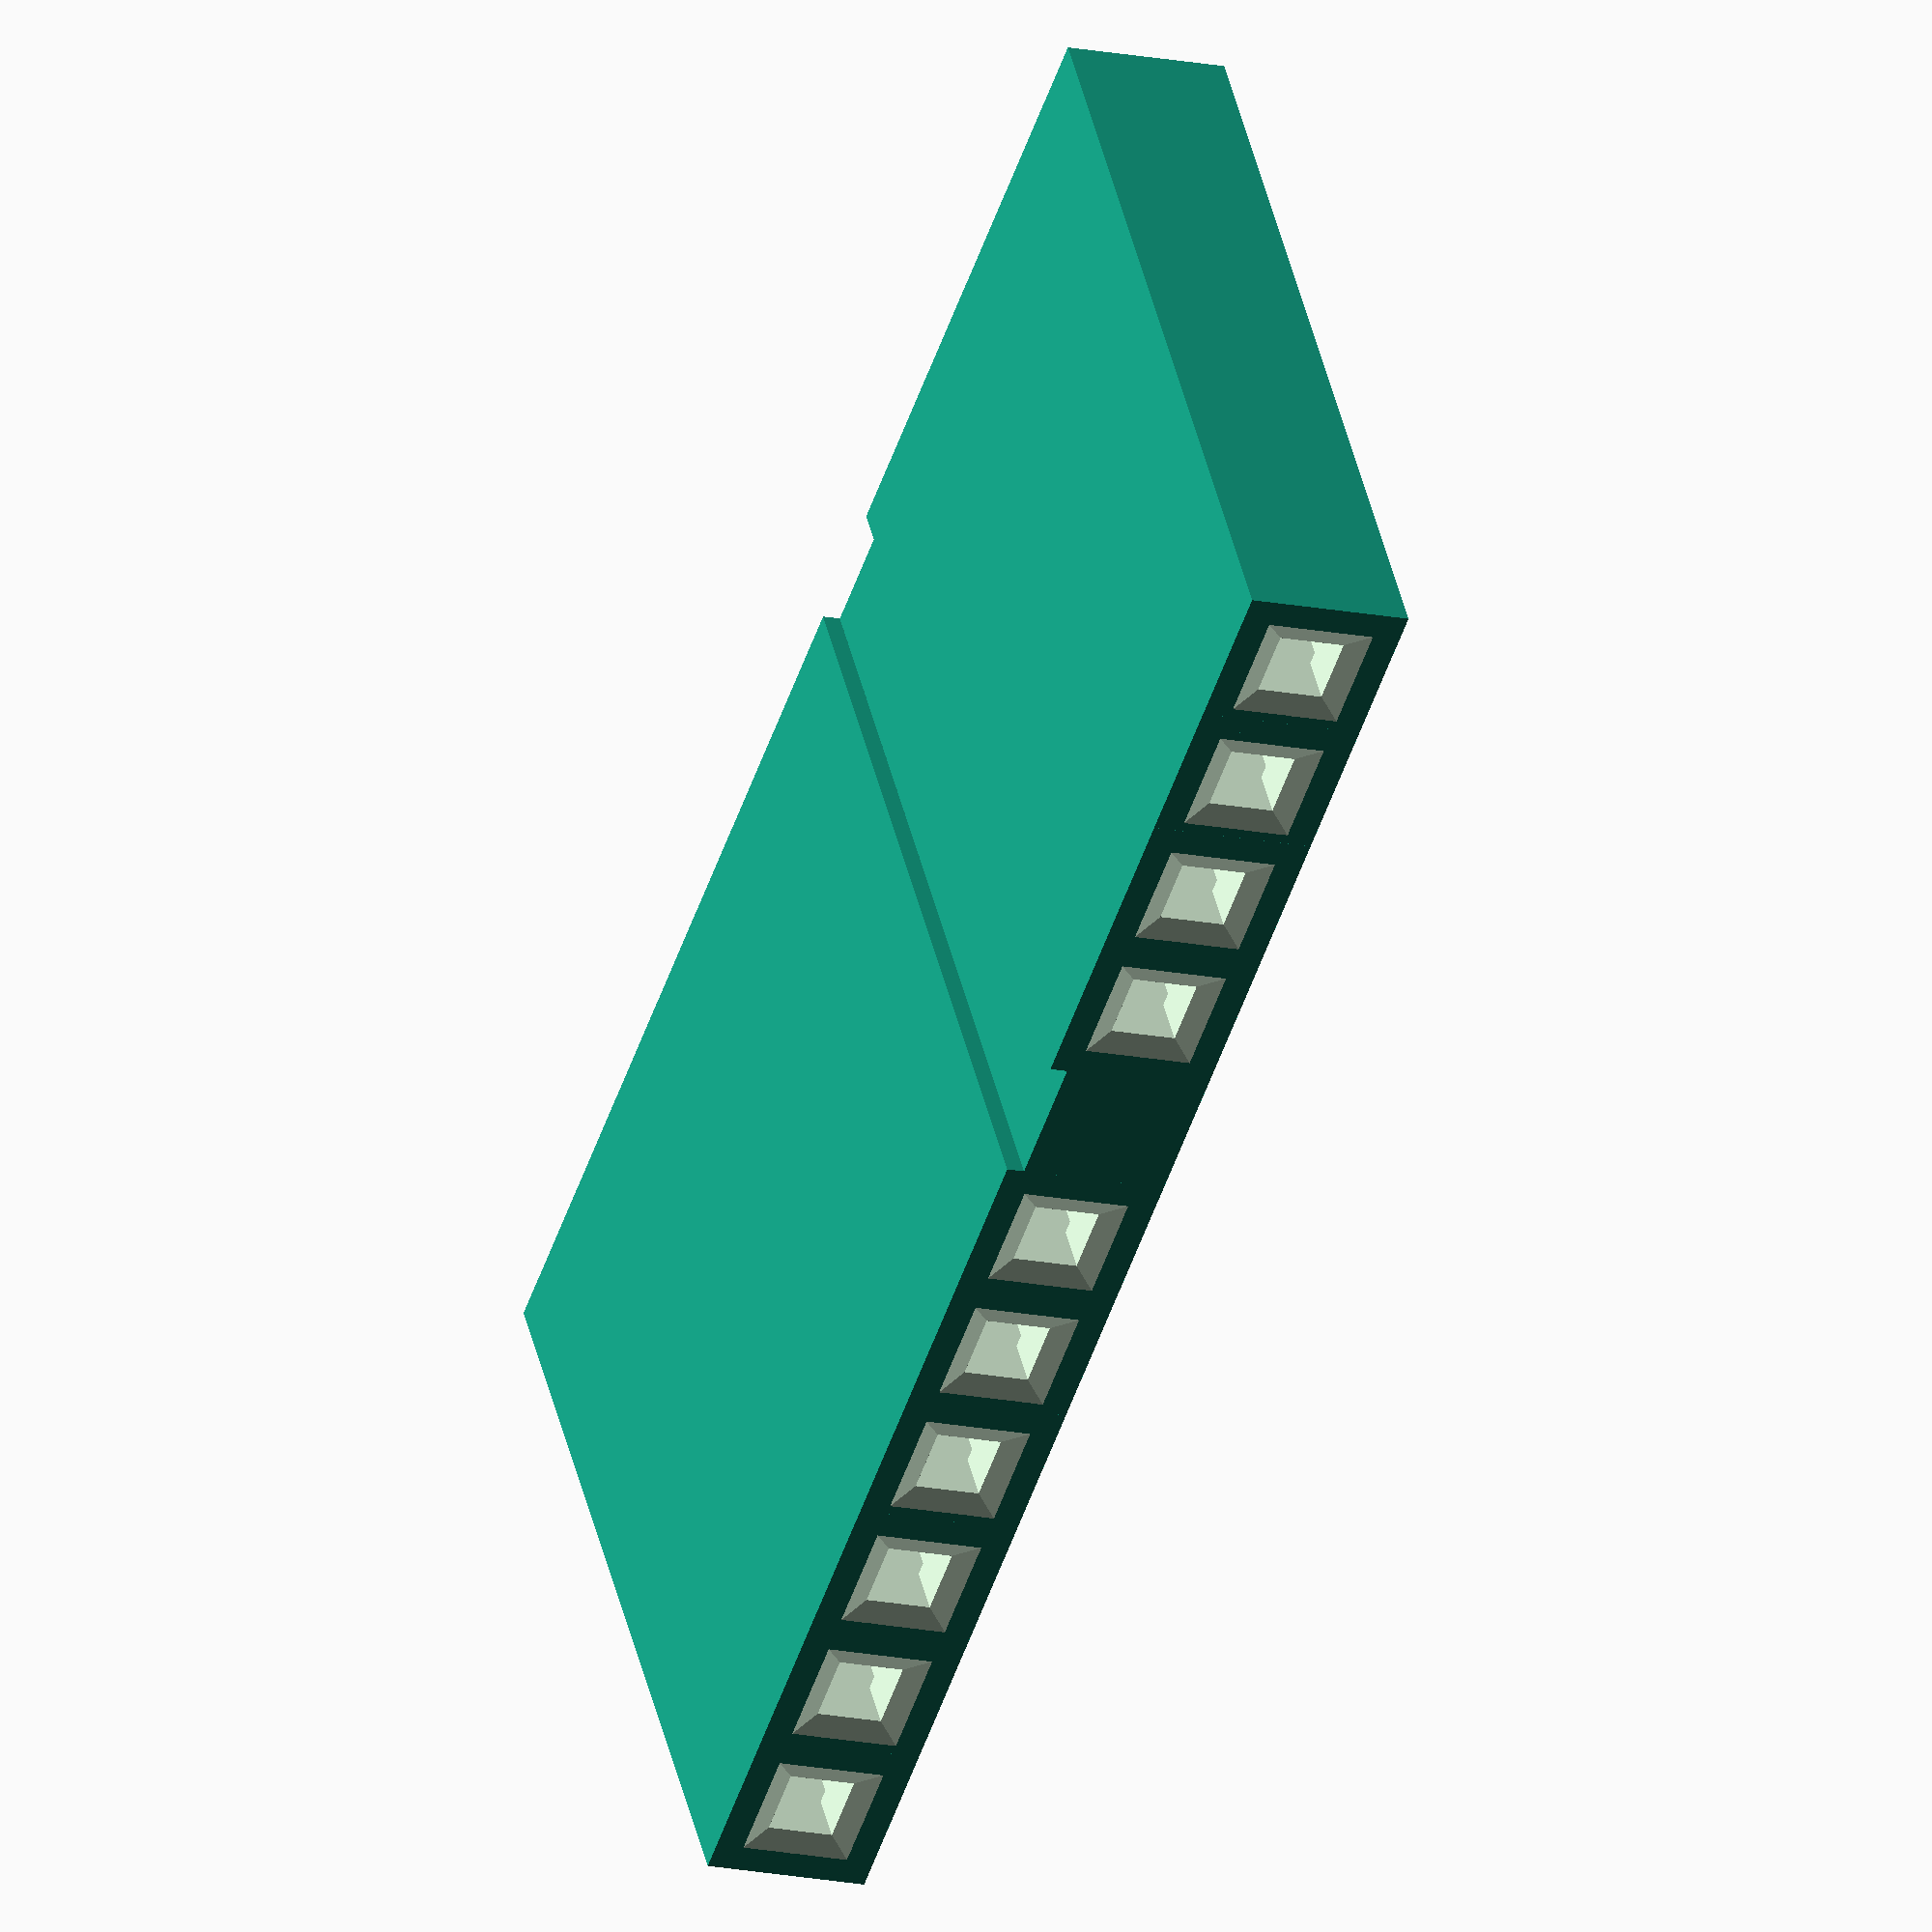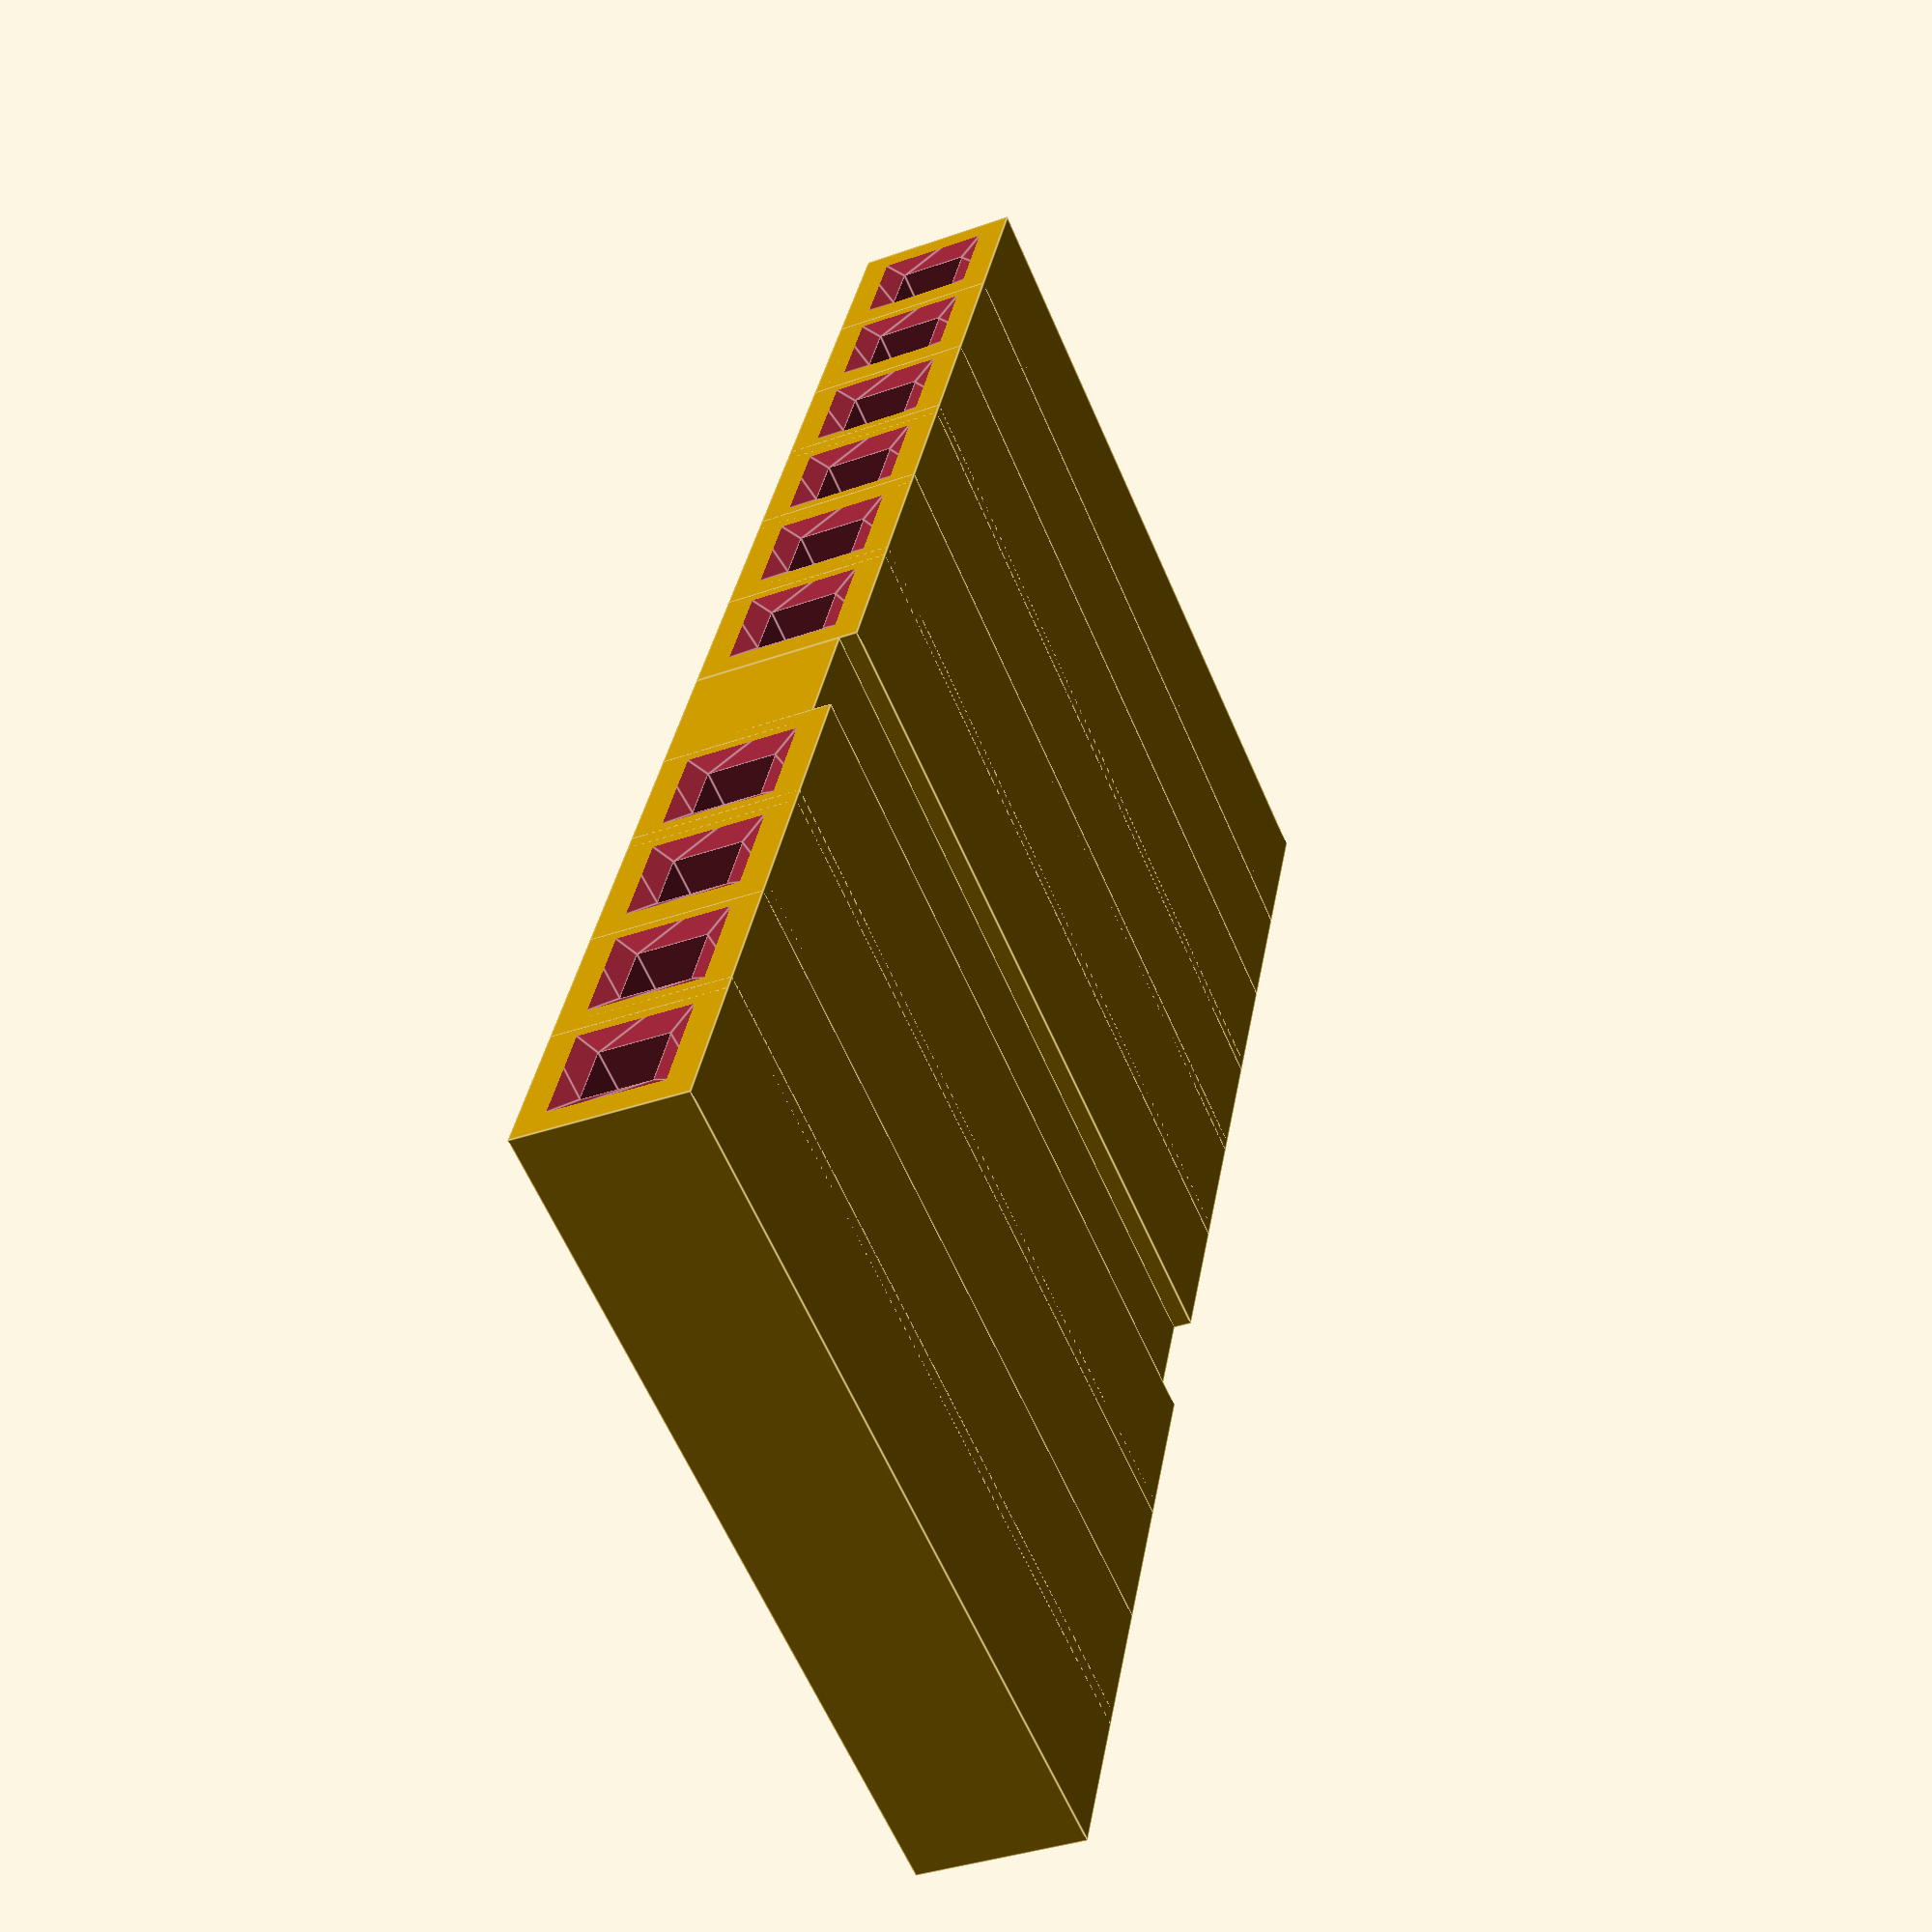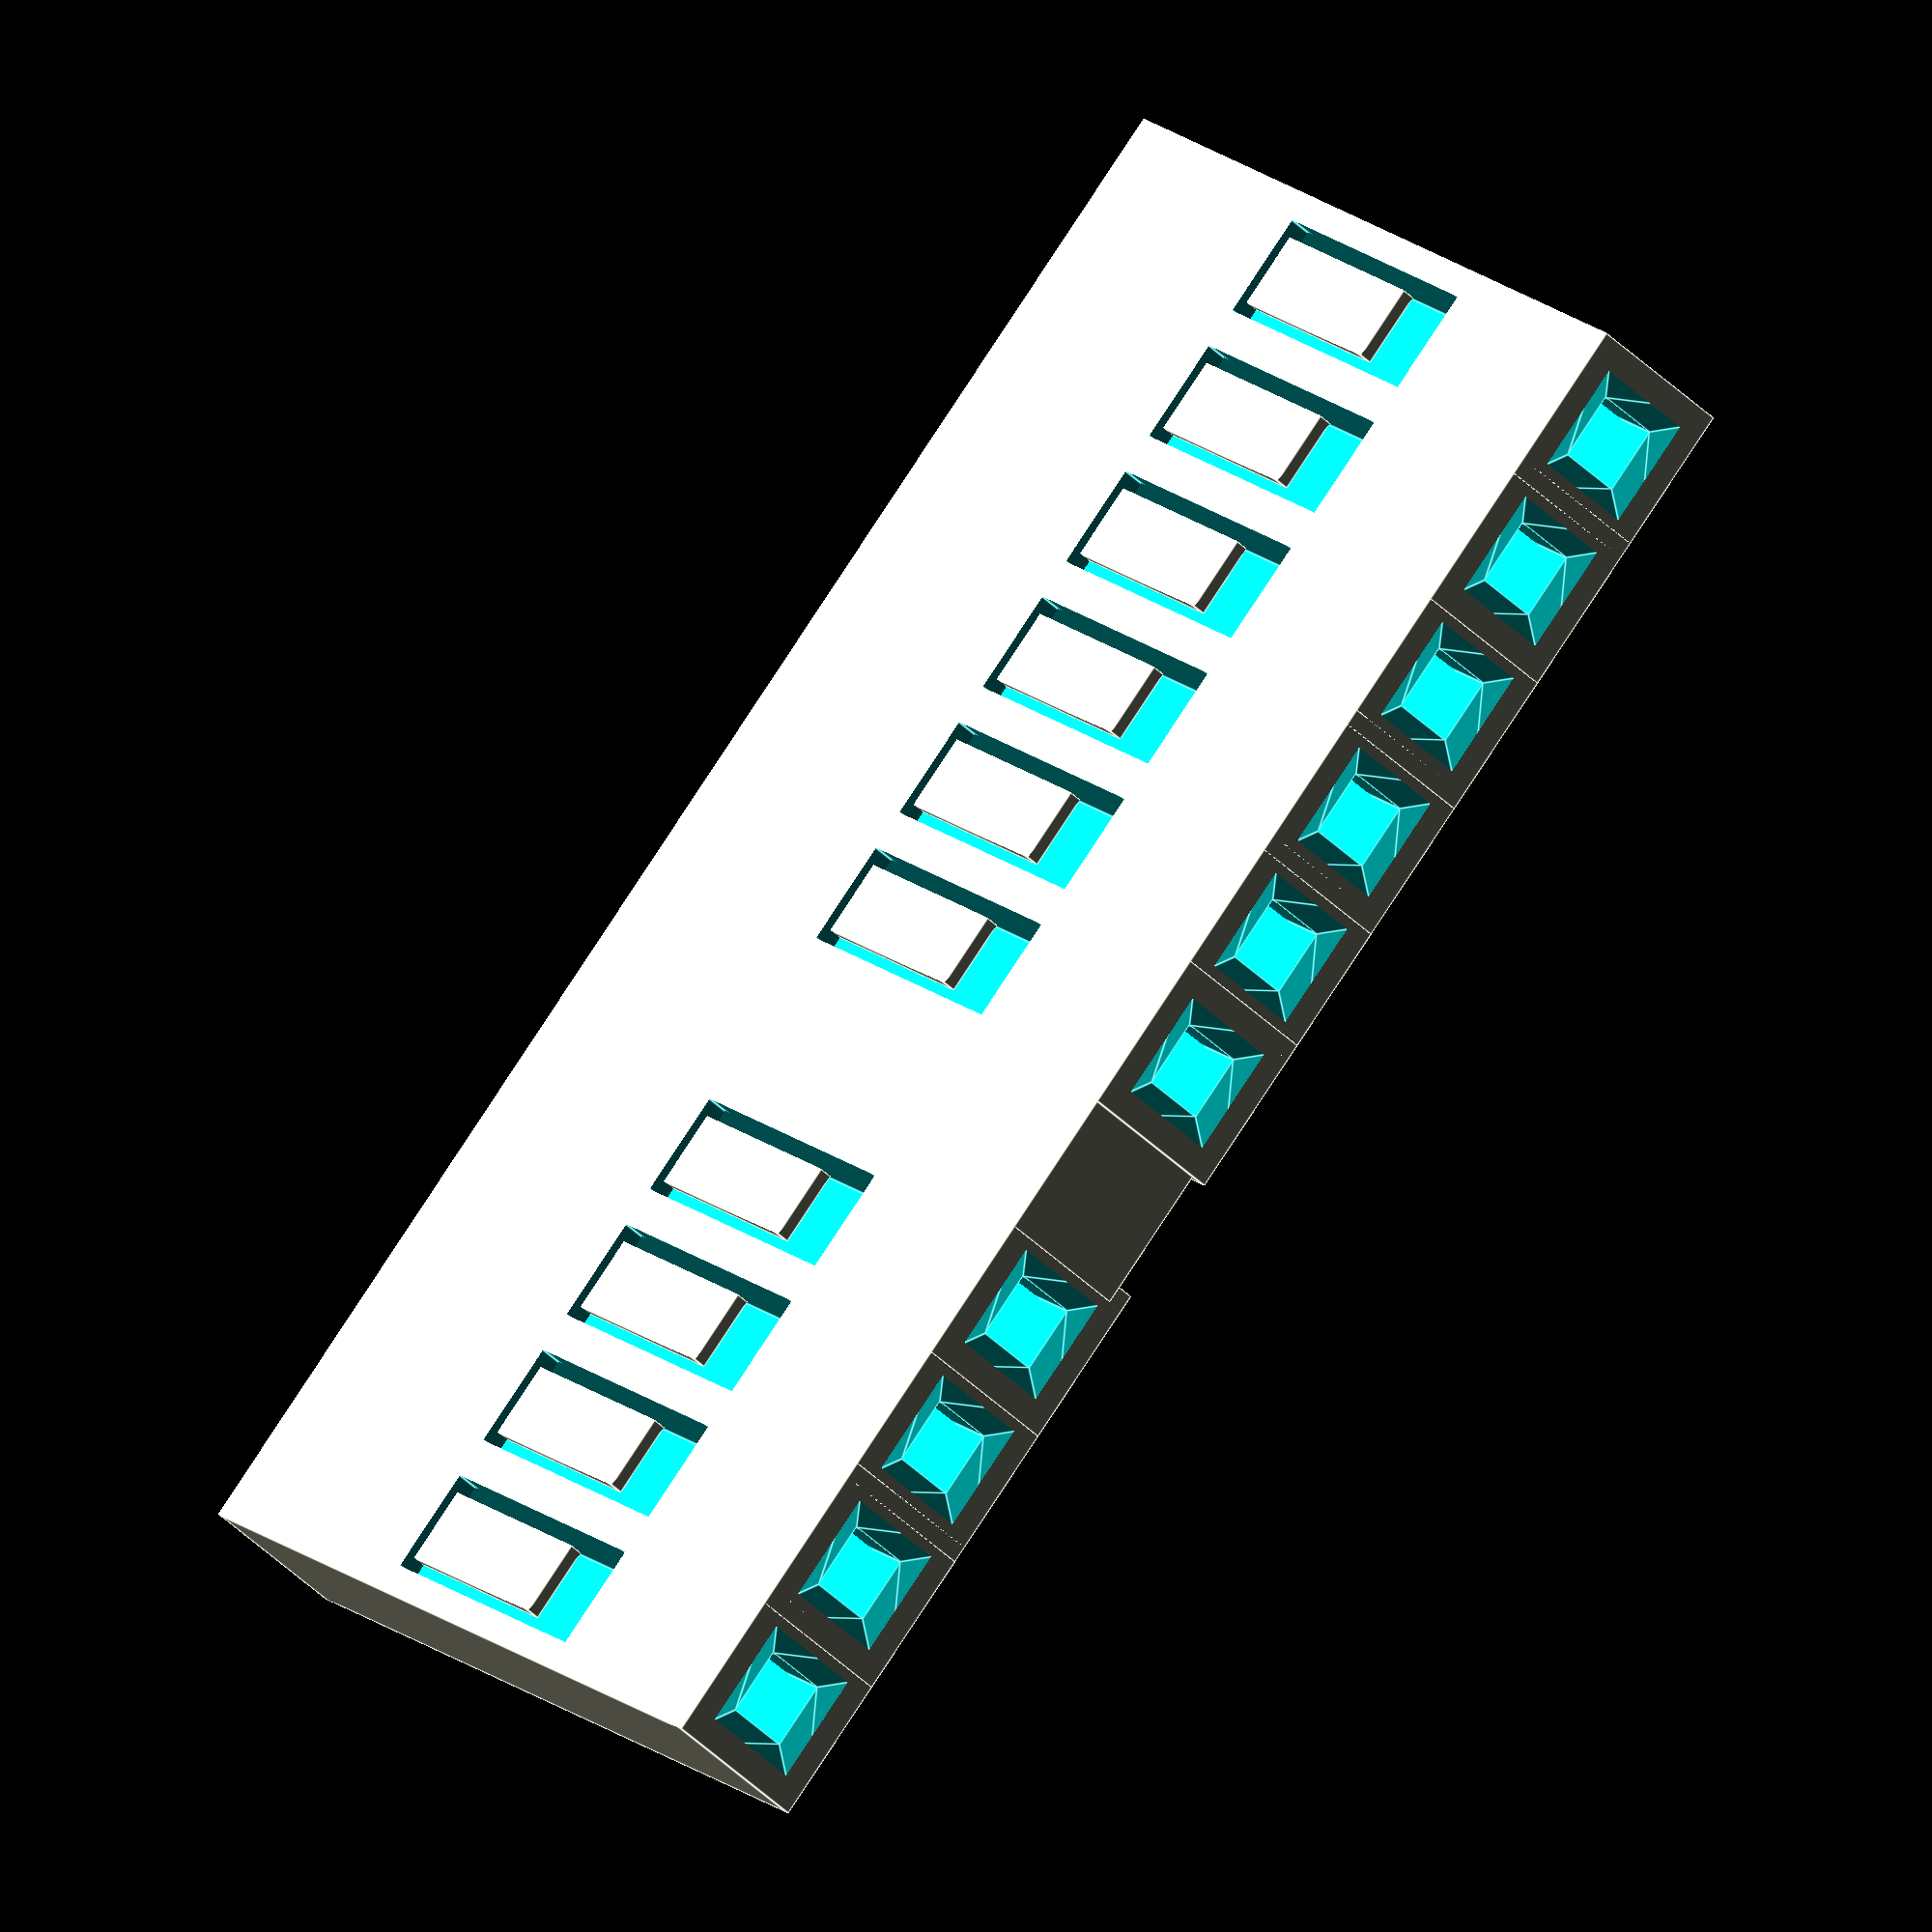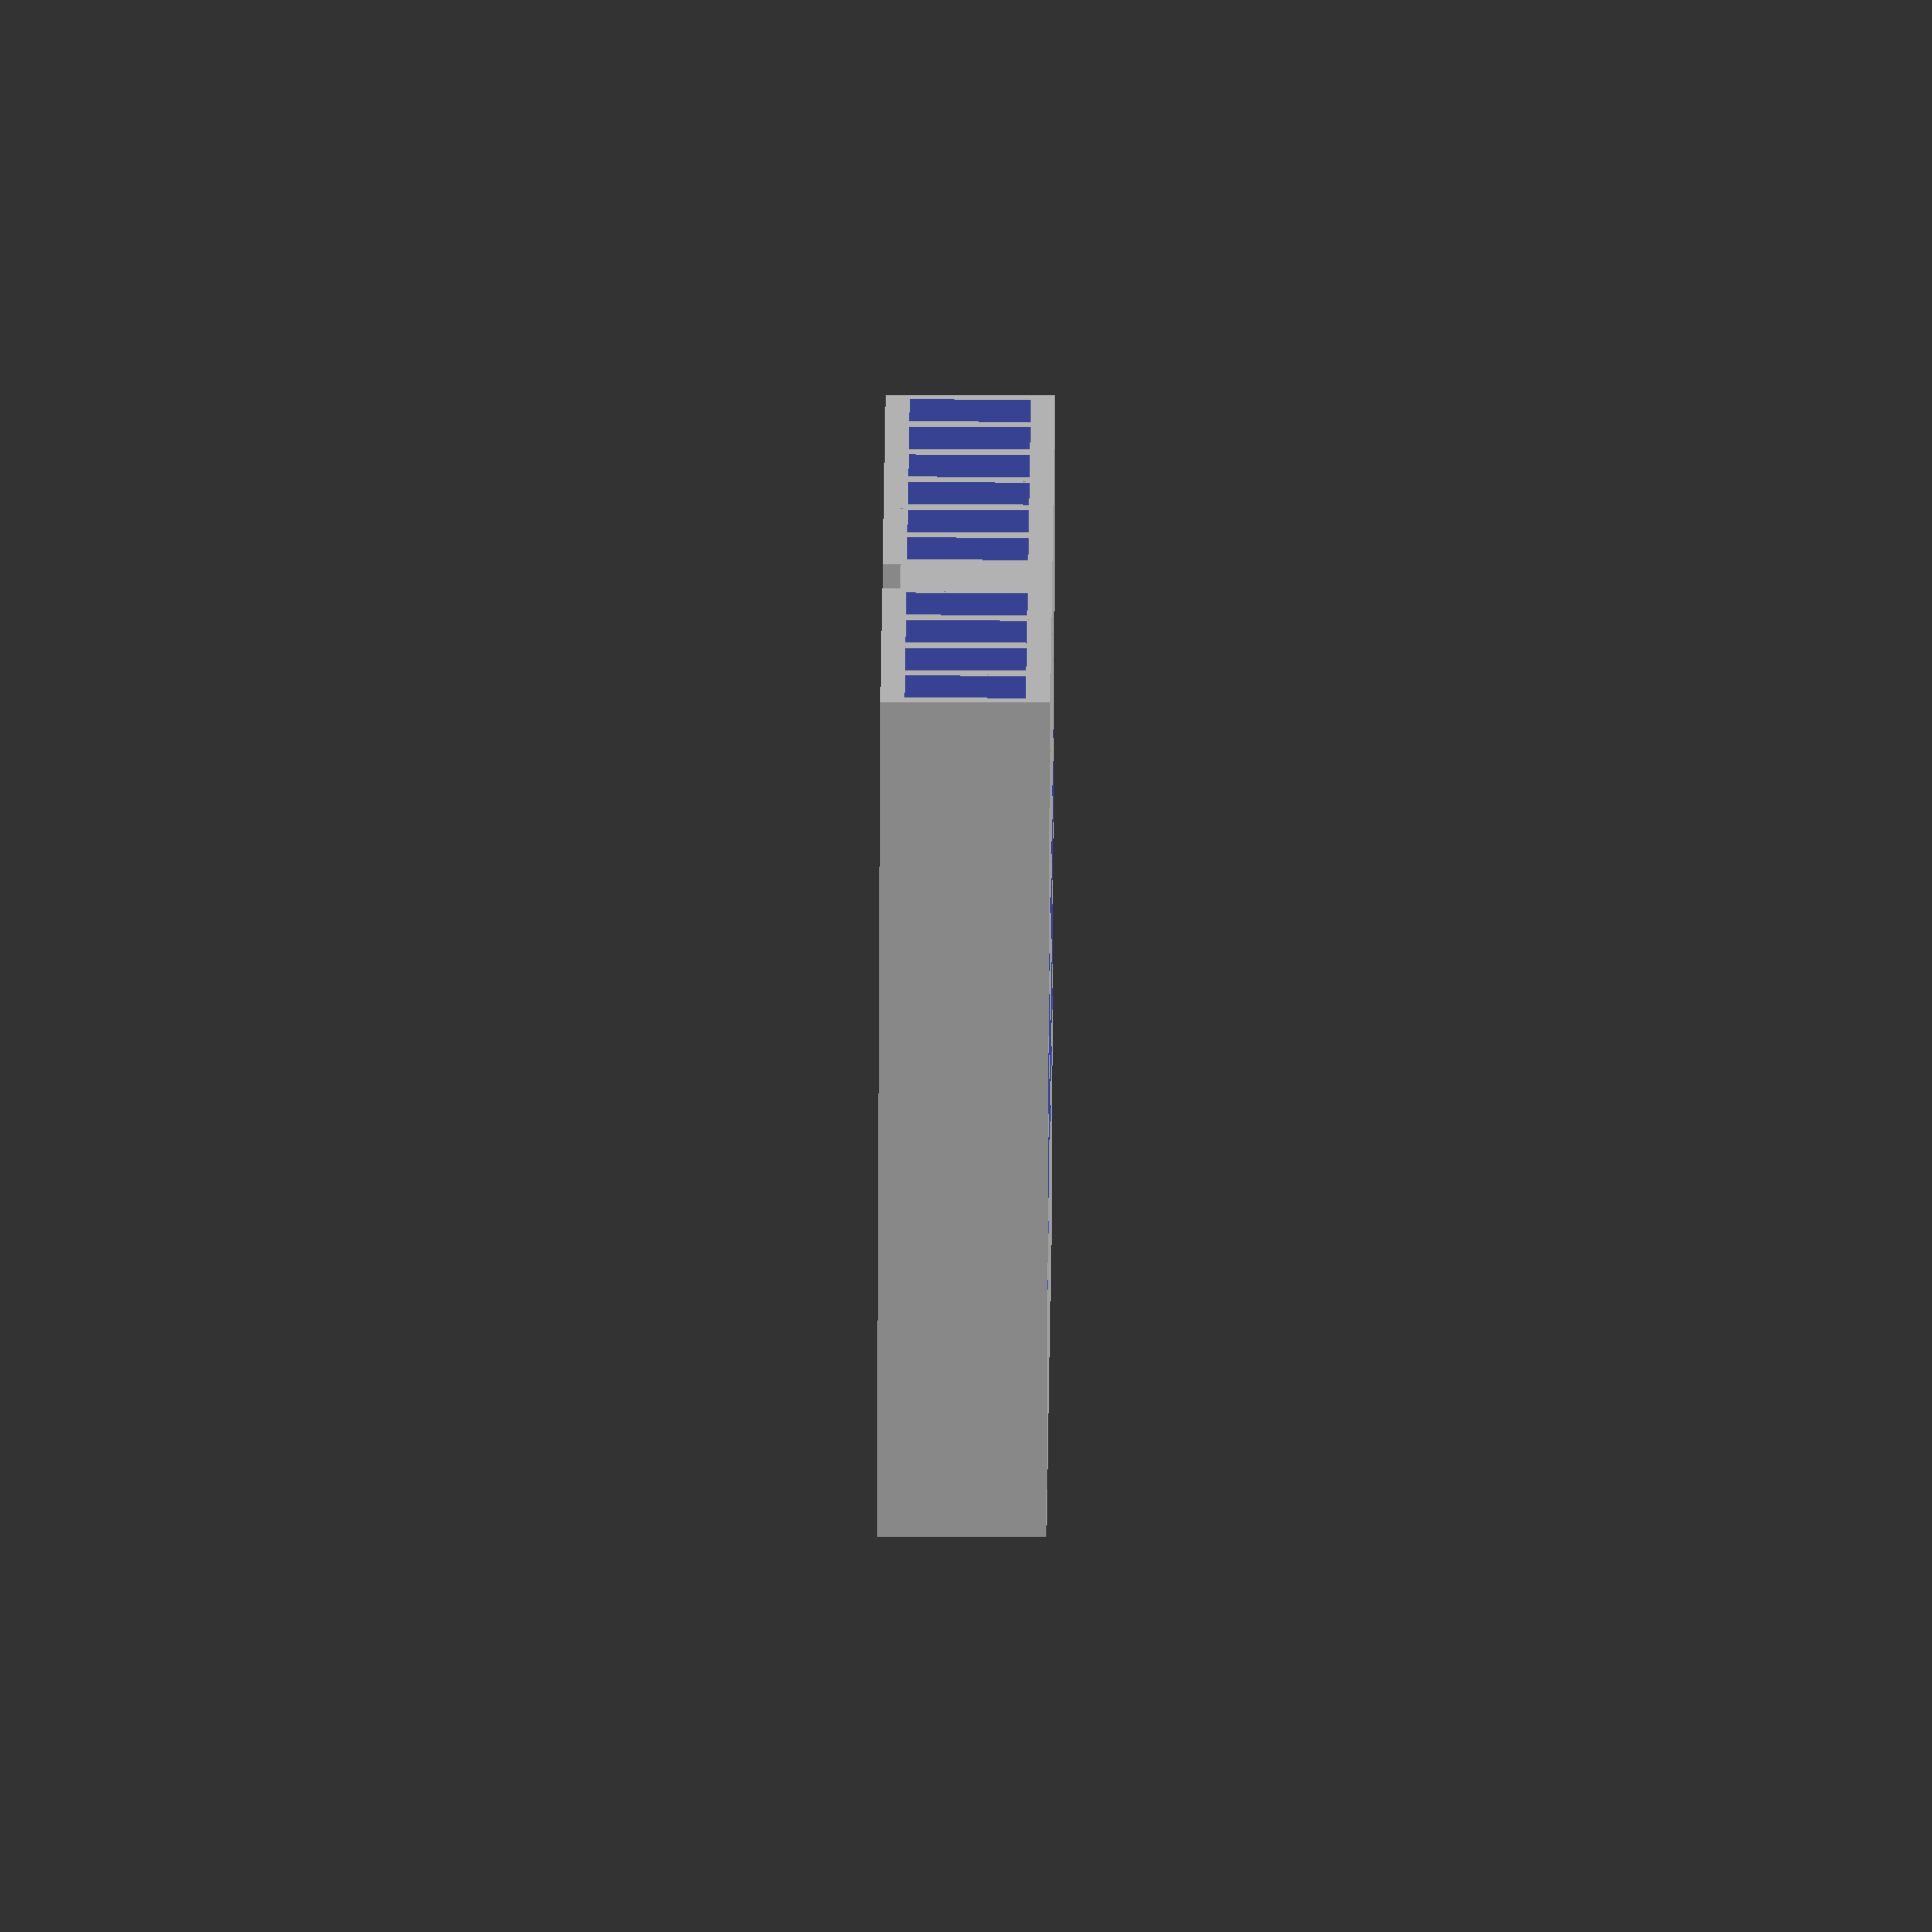
<openscad>
//the number of "shells" to make
count = 11; // [1:10]
solid = 4;
module shell() {
    translate([2.8/2, 7, 2.8/2]) 
    rotate([90, 0, 0])
    union() {
        difference() {
            cube([2.8, 2.8, 14], center=true);
            // inner hole/hollow
            translate([0, 0, 1])
                cube([2, 2, 14], center=true);
            // pin hole
            rotate([0, 0, 45])
                cylinder(r=0.8, h=60, center=true, $fn=4);
            // chamfer
            translate([0, 0, -7.1]) rotate([0, 0, 45]) 
                cylinder(r1=2.5, r2=0.8, h=0.5, center=true, $fn=4);
            // tab hole 
            translate([0, -1, -0.5])
            cube([1.8, 1, 5], center=true);
        }
        // tab
         translate([0, -1.125, 0.8])
            cube([1.3, 0.25, 4.5], center=true);
    }
}

module shellx() {
    translate([2.5/2, 7, 2.5/2]) 
    rotate([90, 0, 0])
           cube([2.5, 2.5, 14], center=true);
};

 for(i = [0:count-1]) 
    translate([2.5*i, 0, 0]) 
     if (i==solid) shellx(); else   shell();
     





</openscad>
<views>
elev=16.4 azim=146.1 roll=67.1 proj=o view=wireframe
elev=216.0 azim=112.2 roll=245.0 proj=p view=edges
elev=220.3 azim=44.8 roll=320.7 proj=o view=edges
elev=296.4 azim=126.9 roll=90.3 proj=o view=wireframe
</views>
